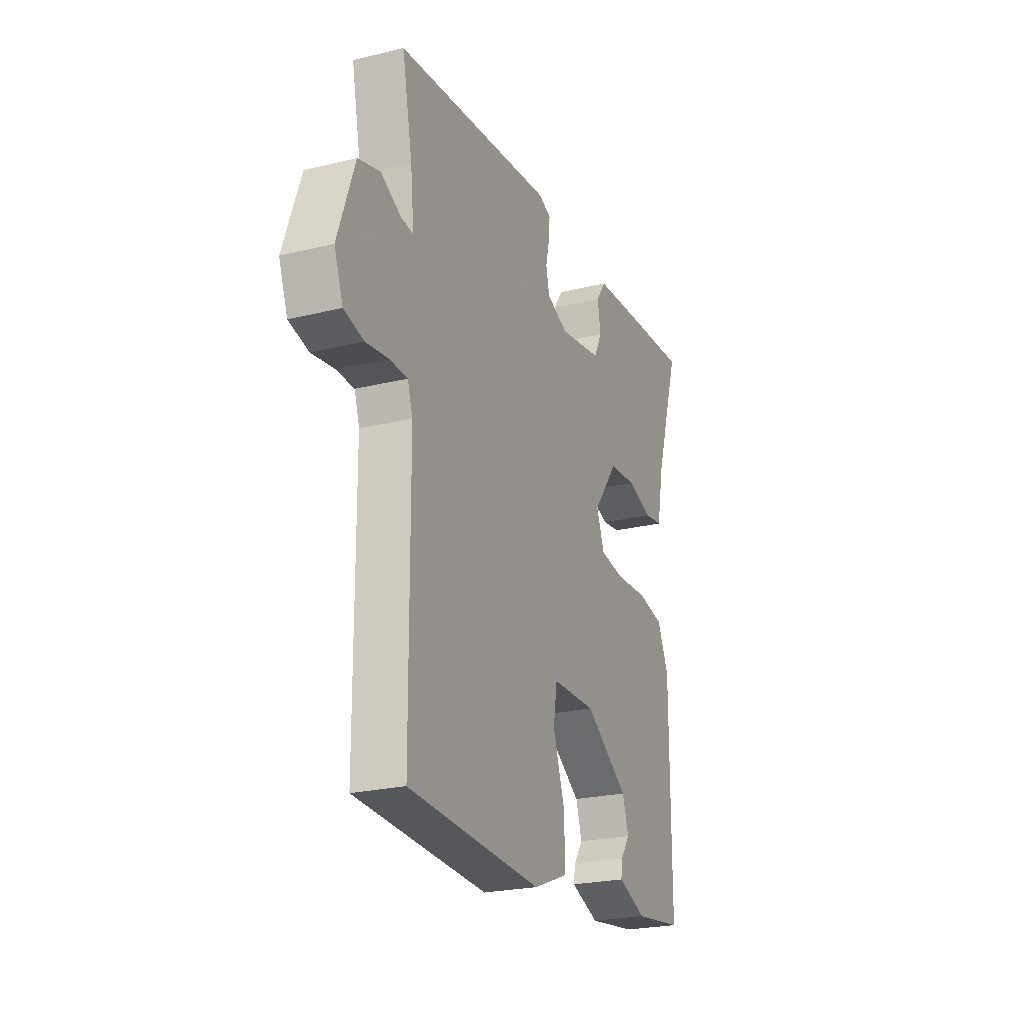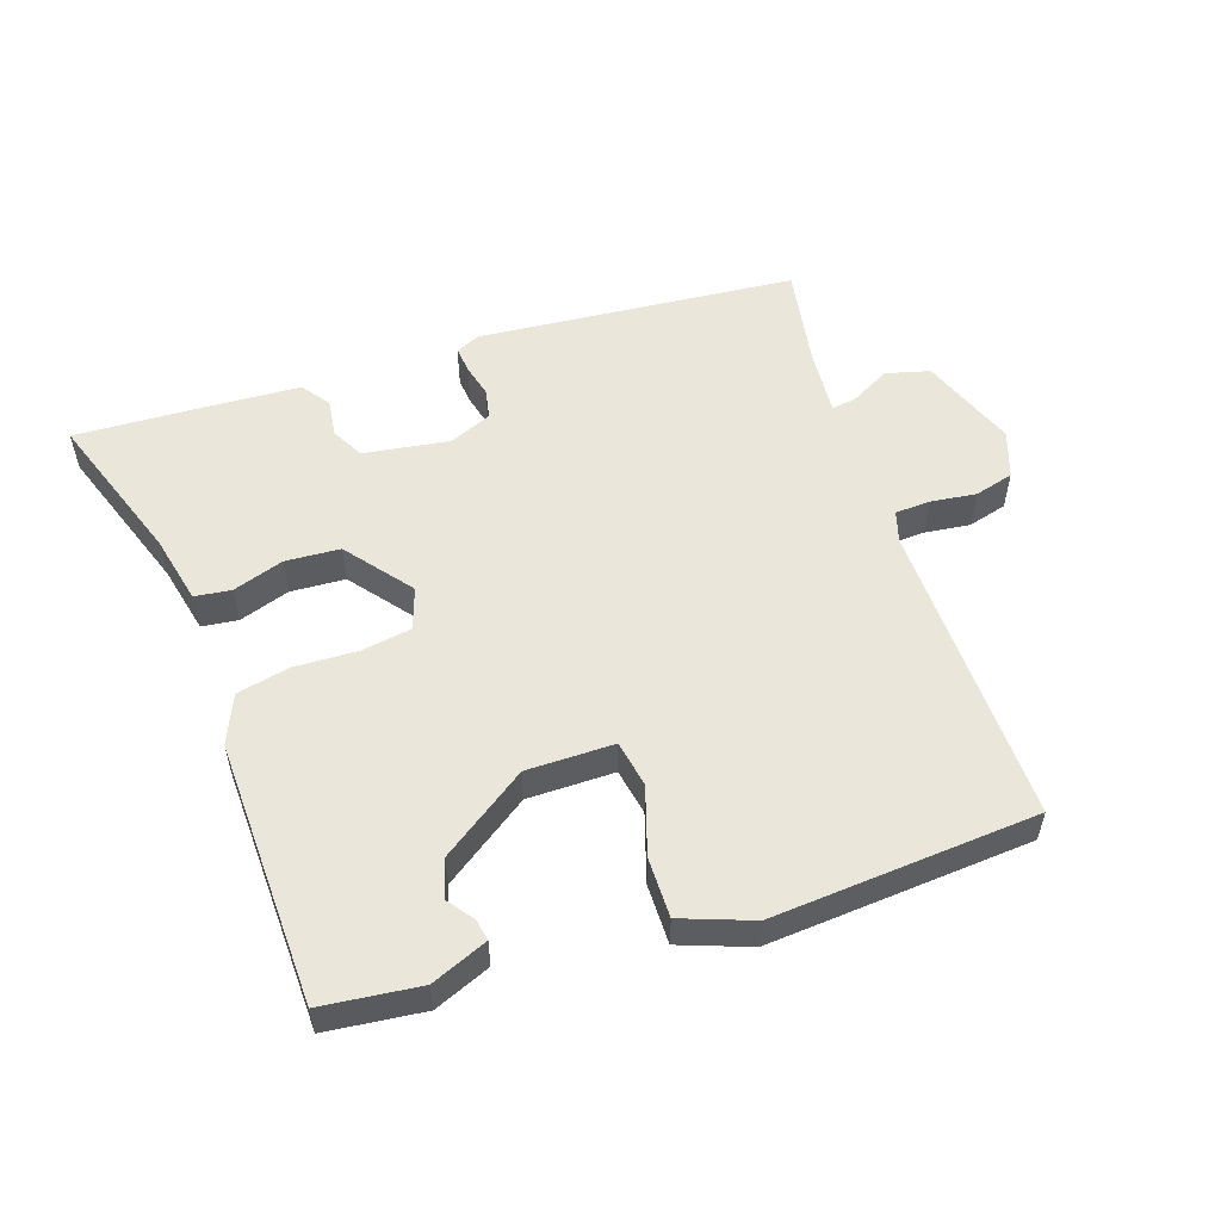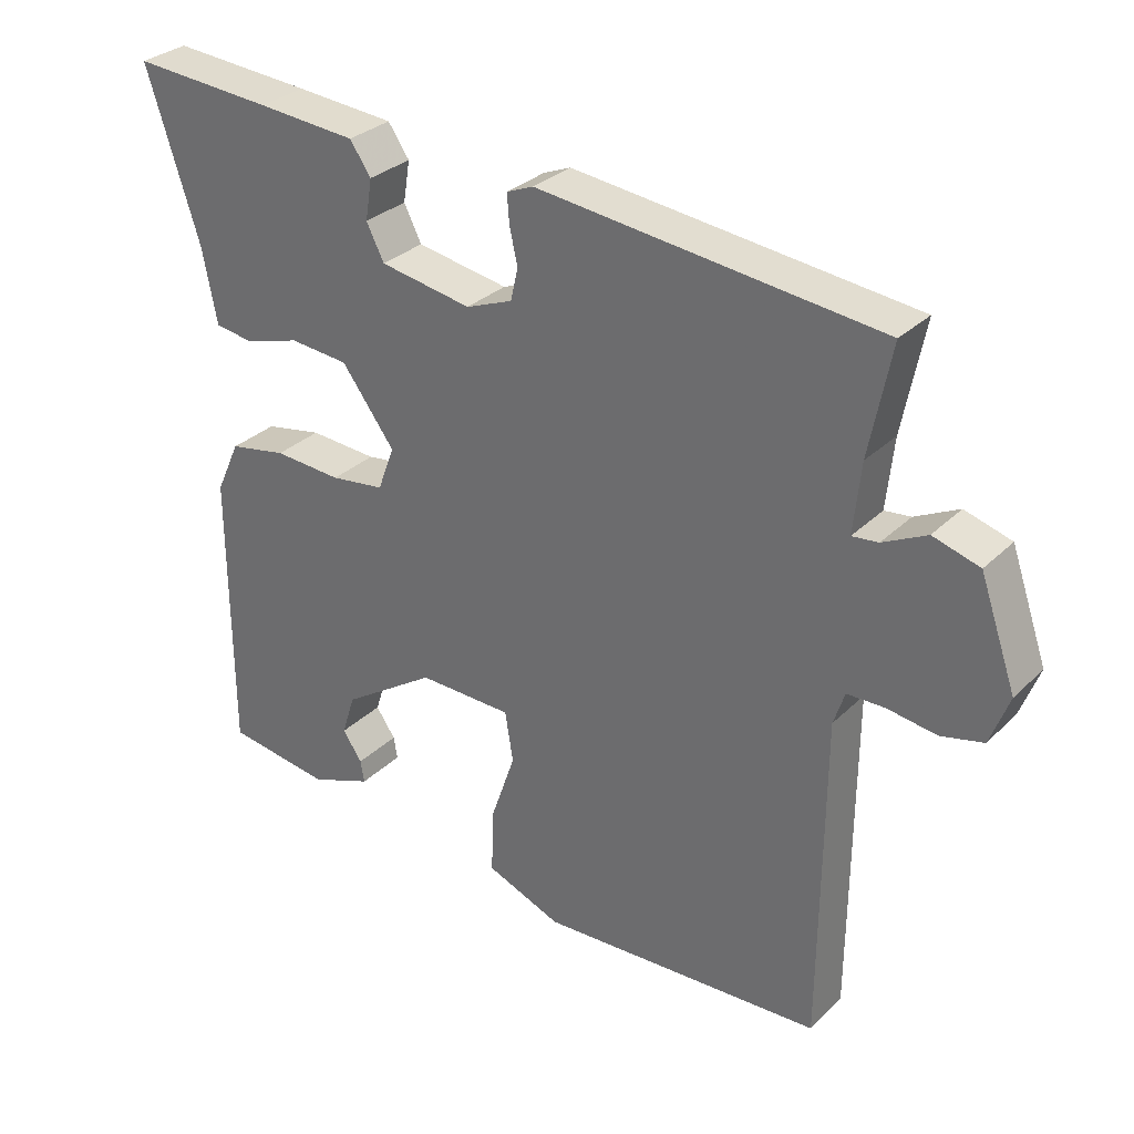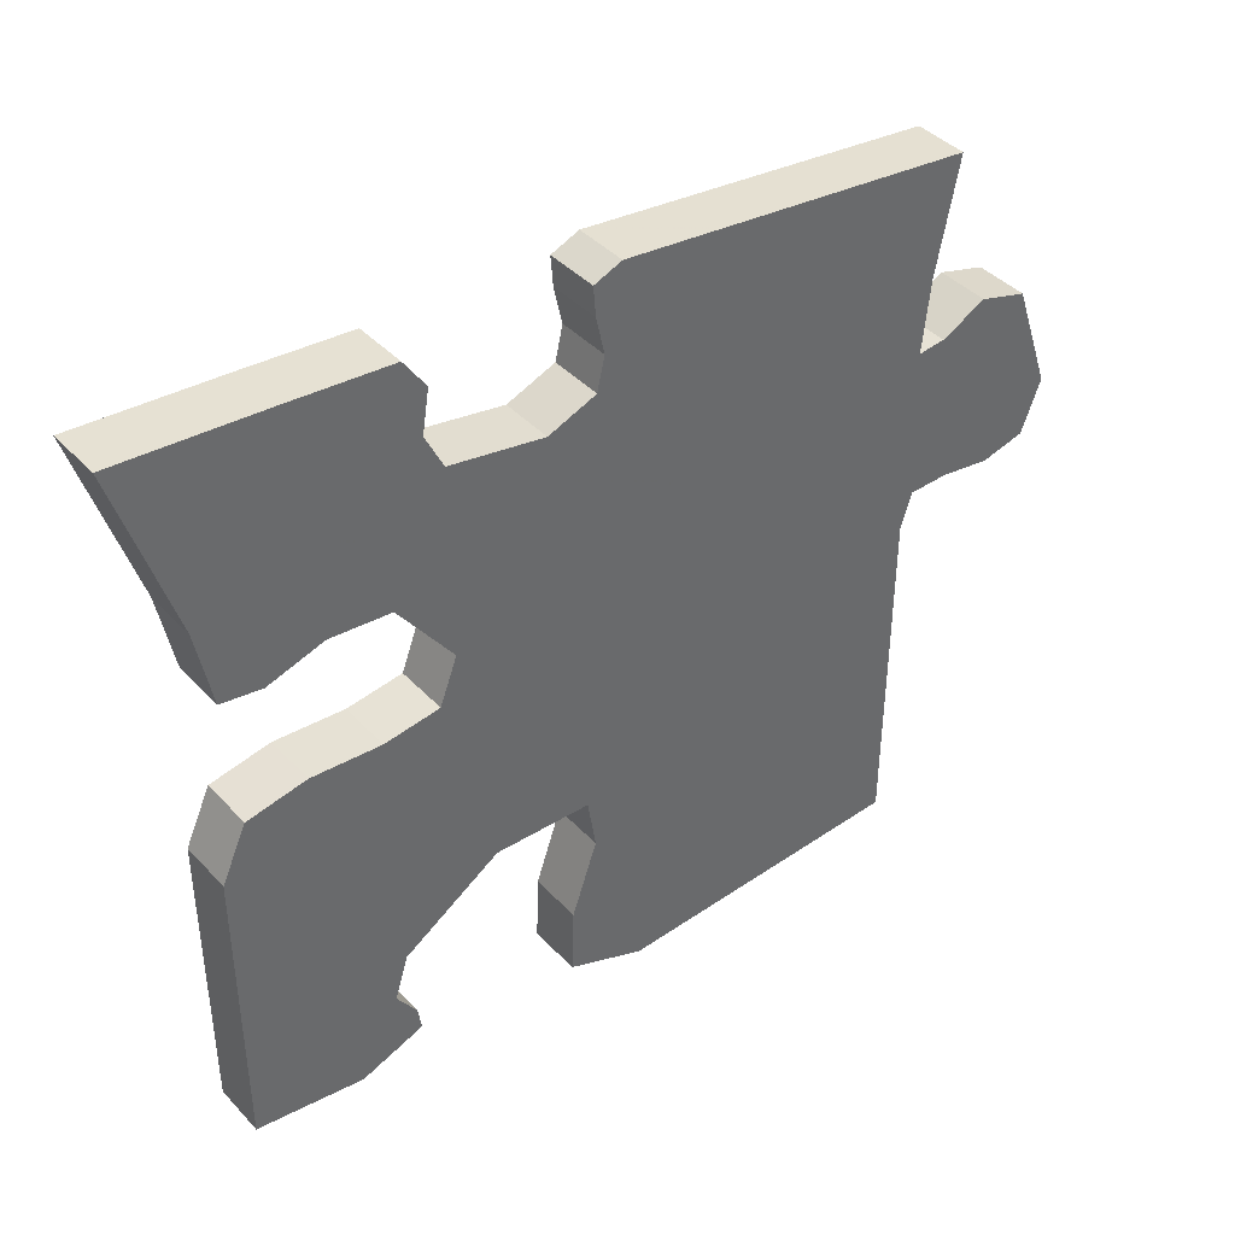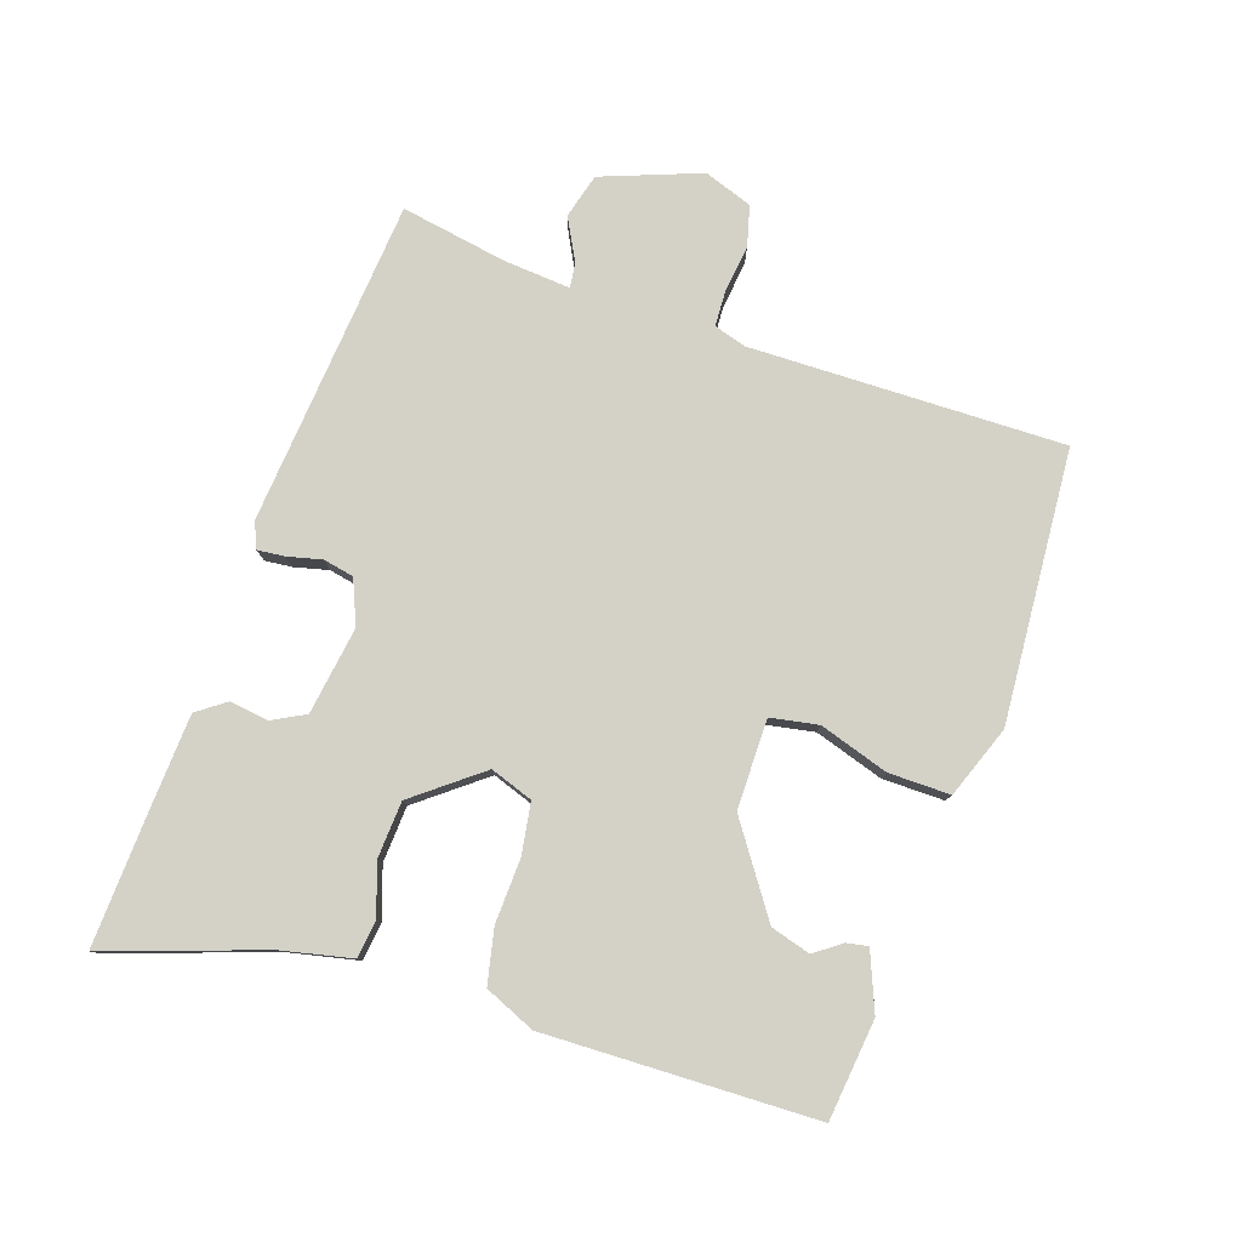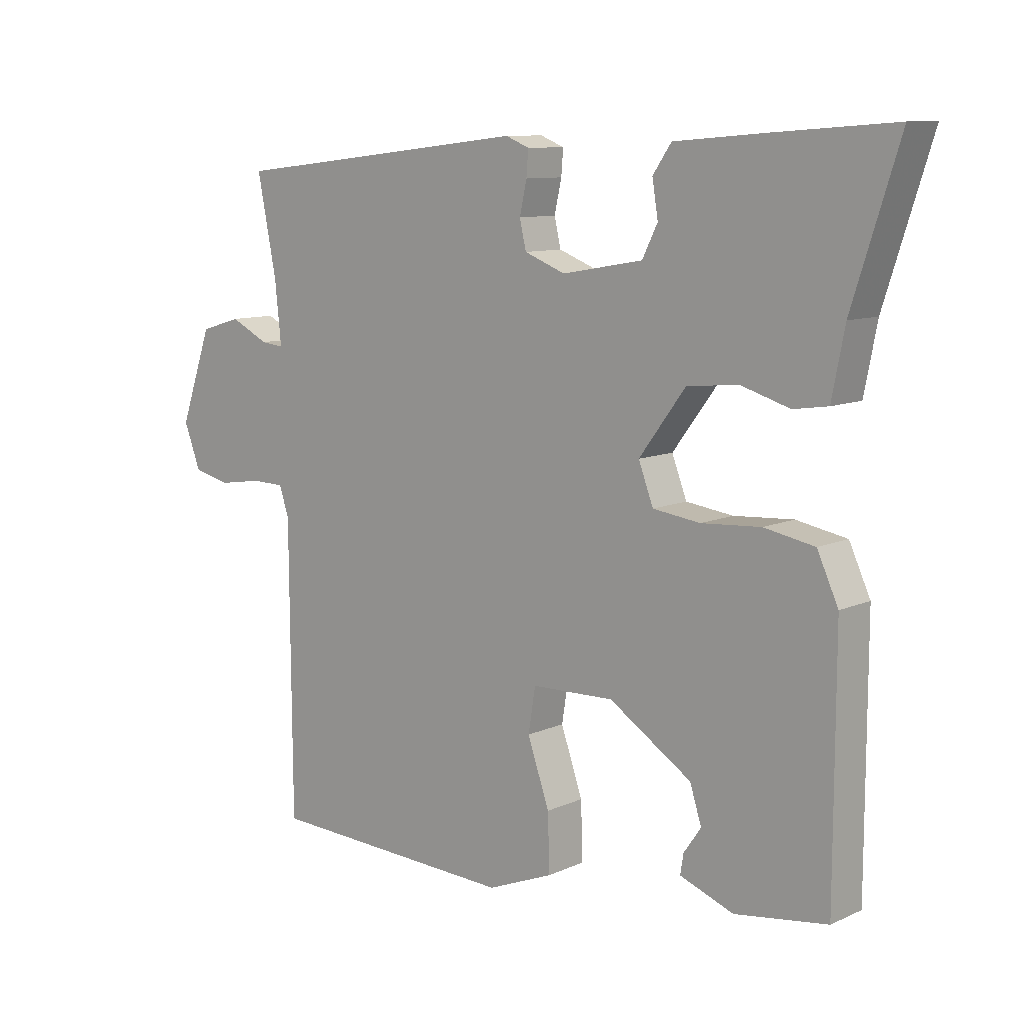
<metadata>
{"format":"obj","ext":"obj","renderer":"f3d","projection":"perspective","resolution":1024,"background":"white","views":[{"elev":-23.9,"azim":-67.9,"up":"+Z"},{"elev":54.7,"azim":159.9,"up":"+Y"},{"elev":30.6,"azim":-143.6,"up":"+Z"},{"elev":40.6,"azim":141.7,"up":"+Z"},{"elev":79.8,"azim":107.3,"up":"+Y"},{"elev":9.8,"azim":41.0,"up":"+Z"}]}
</metadata>
<code>
v -0.505 0.07 0.439
v -0.036 0.07 0.492
v 0.001 0.07 0.477
v -0.002 0.07 0.438
v -0.013 0.07 0.388
v -0.003 0.07 0.344
v 0.061 0.07 0.319
v 0.187 0.07 0.341
v 0.211 0.07 0.389
v 0.202 0.07 0.445
v 0.231 0.07 0.487
v 0.367 0.07 0.498
v 0.561 0.07 0.512
v 0.488 0.07 0.284
v 0.468 0.07 0.182
v 0.414 0.07 0.174
v 0.339 0.07 0.197
v 0.258 0.07 0.19
v 0.185 0.07 0.092
v 0.208 0.07 0.031
v 0.282 0.07 0.021
v 0.375 0.07 0.027
v 0.454 0.07 0.012
v 0.487 0.07 -0.06
v 0.486 0.07 -0.451
v 0.342 0.07 -0.471
v 0.258 0.07 -0.439
v 0.263 0.07 -0.408
v 0.29 0.07 -0.369
v 0.272 0.07 -0.312
v 0.143 0.07 -0.227
v 0.014 0.07 -0.23
v 0.003 0.07 -0.299
v 0.037 0.07 -0.398
v 0.04 0.07 -0.487
v -0.063 0.07 -0.528
v -0.454 0.07 -0.509
v -0.457 0.07 -0.057
v -0.472 0.07 -0.011
v -0.524 0.07 -0.01
v -0.591 0.07 -0.02
v -0.649 0.07 -0.006
v -0.675 0.07 0.063
v -0.625 0.07 0.206
v -0.561 0.07 0.225
v -0.501 0.07 0.195
v -0.465 0.07 0.191
v -0.475 0.07 0.287
v -0.505 0 0.439
v -0.036 0 0.492
v 0.001 0 0.477
v -0.002 0 0.438
v -0.013 0 0.388
v -0.003 0 0.344
v 0.061 0 0.319
v 0.187 0 0.341
v 0.211 0 0.389
v 0.202 0 0.445
v 0.231 0 0.487
v 0.367 0 0.498
v 0.561 0 0.512
v 0.488 0 0.284
v 0.468 0 0.182
v 0.414 0 0.174
v 0.339 0 0.197
v 0.258 0 0.19
v 0.185 0 0.092
v 0.208 0 0.031
v 0.282 0 0.021
v 0.375 0 0.027
v 0.454 0 0.012
v 0.487 0 -0.06
v 0.486 0 -0.451
v 0.342 0 -0.471
v 0.258 0 -0.439
v 0.263 0 -0.408
v 0.29 0 -0.369
v 0.272 0 -0.312
v 0.143 0 -0.227
v 0.014 0 -0.23
v 0.003 0 -0.299
v 0.037 0 -0.398
v 0.04 0 -0.487
v -0.063 0 -0.528
v -0.454 0 -0.509
v -0.457 0 -0.057
v -0.472 0 -0.011
v -0.524 0 -0.01
v -0.591 0 -0.02
v -0.649 0 -0.006
v -0.675 0 0.063
v -0.625 0 0.206
v -0.561 0 0.225
v -0.501 0 0.195
v -0.465 0 0.191
v -0.475 0 0.287
f 43 44 45 46
f 43 46 47
f 40 41 42 43
f 39 40 43 47
f 38 39 47
f 35 36 37 38
f 33 34 35 38
f 32 33 38 47
f 31 32 47 48
f 26 27 28 29
f 26 29 30
f 25 26 30
f 21 22 23 24
f 20 21 24 25
f 14 15 16 17
f 14 17 18
f 13 14 18
f 12 13 18
f 9 10 11 12
f 8 9 12 18
f 7 8 18 19
f 2 3 4 5
f 48 1 2 5
f 48 5 6
f 20 25 30 31
f 19 20 31 48
f 6 7 19 48
f 94 93 92 91
f 95 94 91
f 91 90 89 88
f 95 91 88 87
f 95 87 86
f 86 85 84 83
f 86 83 82 81
f 95 86 81 80
f 96 95 80 79
f 77 76 75 74
f 78 77 74
f 78 74 73
f 72 71 70 69
f 73 72 69 68
f 65 64 63 62
f 66 65 62
f 66 62 61
f 66 61 60
f 60 59 58 57
f 66 60 57 56
f 67 66 56 55
f 53 52 51 50
f 53 50 49 96
f 54 53 96
f 79 78 73 68
f 96 79 68 67
f 96 67 55 54
f 1 49 50 2
f 2 50 51 3
f 3 51 52 4
f 4 52 53 5
f 5 53 54 6
f 6 54 55 7
f 7 55 56 8
f 8 56 57 9
f 9 57 58 10
f 10 58 59 11
f 11 59 60 12
f 12 60 61 13
f 13 61 62 14
f 14 62 63 15
f 15 63 64 16
f 16 64 65 17
f 17 65 66 18
f 18 66 67 19
f 19 67 68 20
f 20 68 69 21
f 21 69 70 22
f 22 70 71 23
f 23 71 72 24
f 24 72 73 25
f 25 73 74 26
f 26 74 75 27
f 27 75 76 28
f 28 76 77 29
f 29 77 78 30
f 30 78 79 31
f 31 79 80 32
f 32 80 81 33
f 33 81 82 34
f 34 82 83 35
f 35 83 84 36
f 36 84 85 37
f 37 85 86 38
f 38 86 87 39
f 39 87 88 40
f 40 88 89 41
f 41 89 90 42
f 42 90 91 43
f 43 91 92 44
f 44 92 93 45
f 45 93 94 46
f 46 94 95 47
f 47 95 96 48
f 48 96 49 1

</code>
